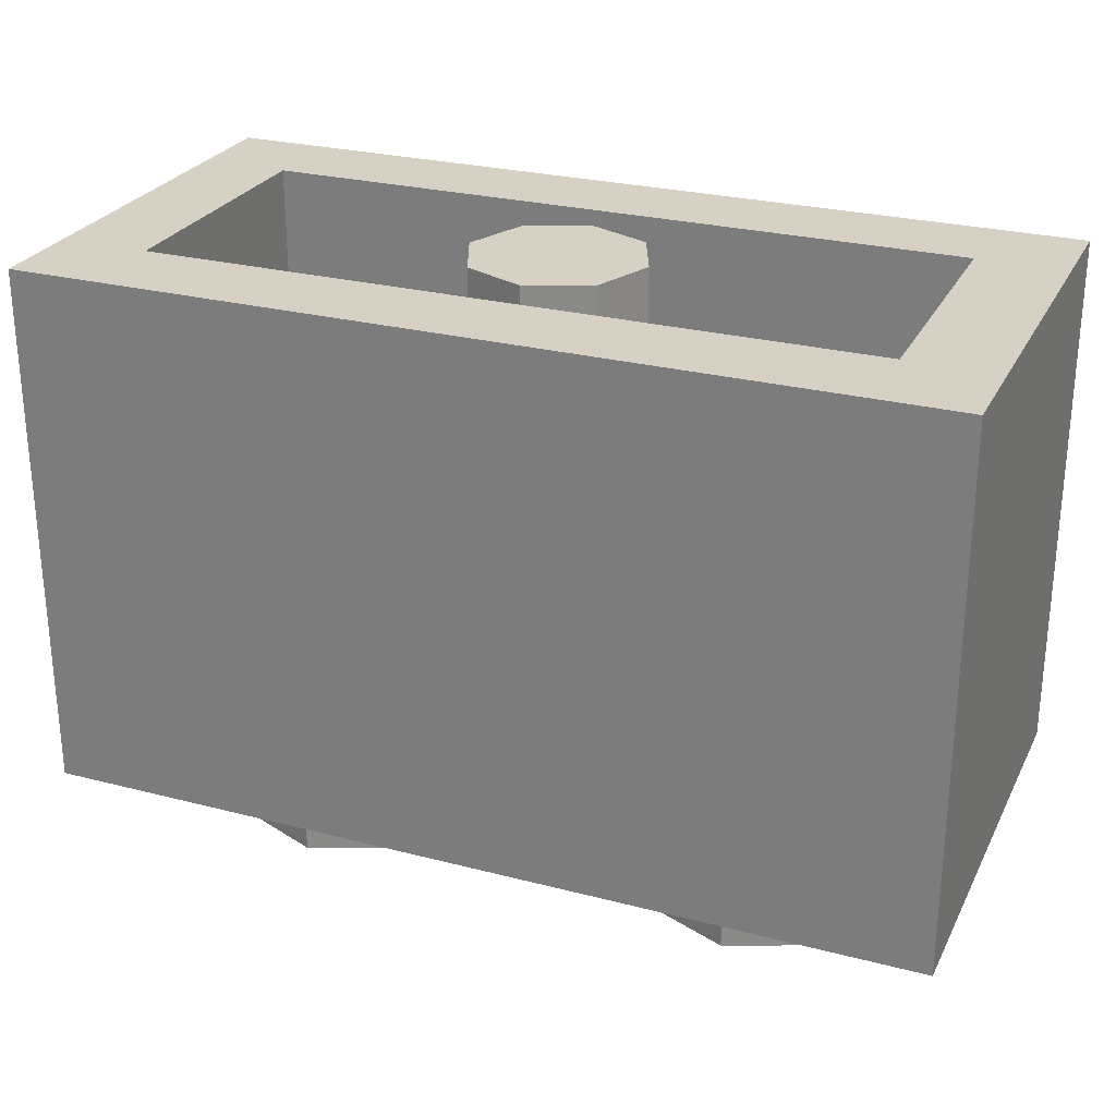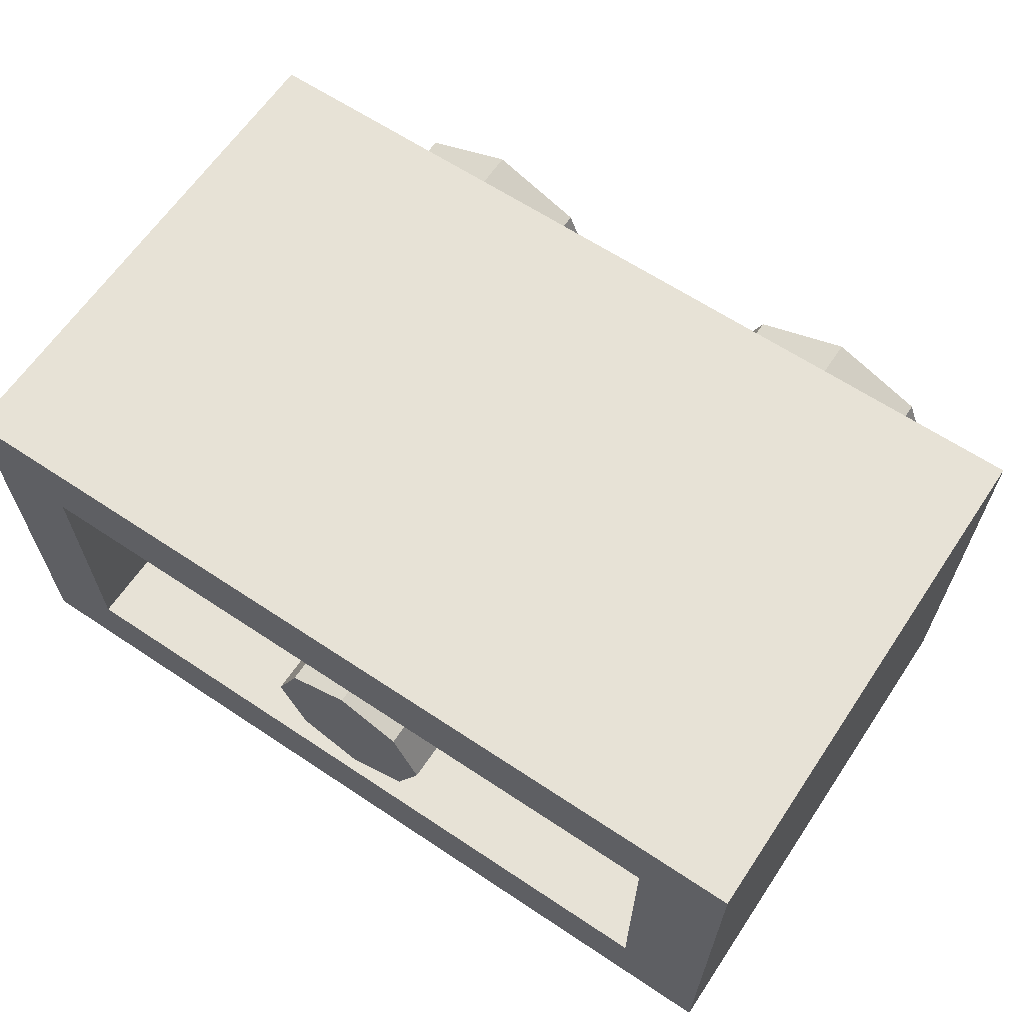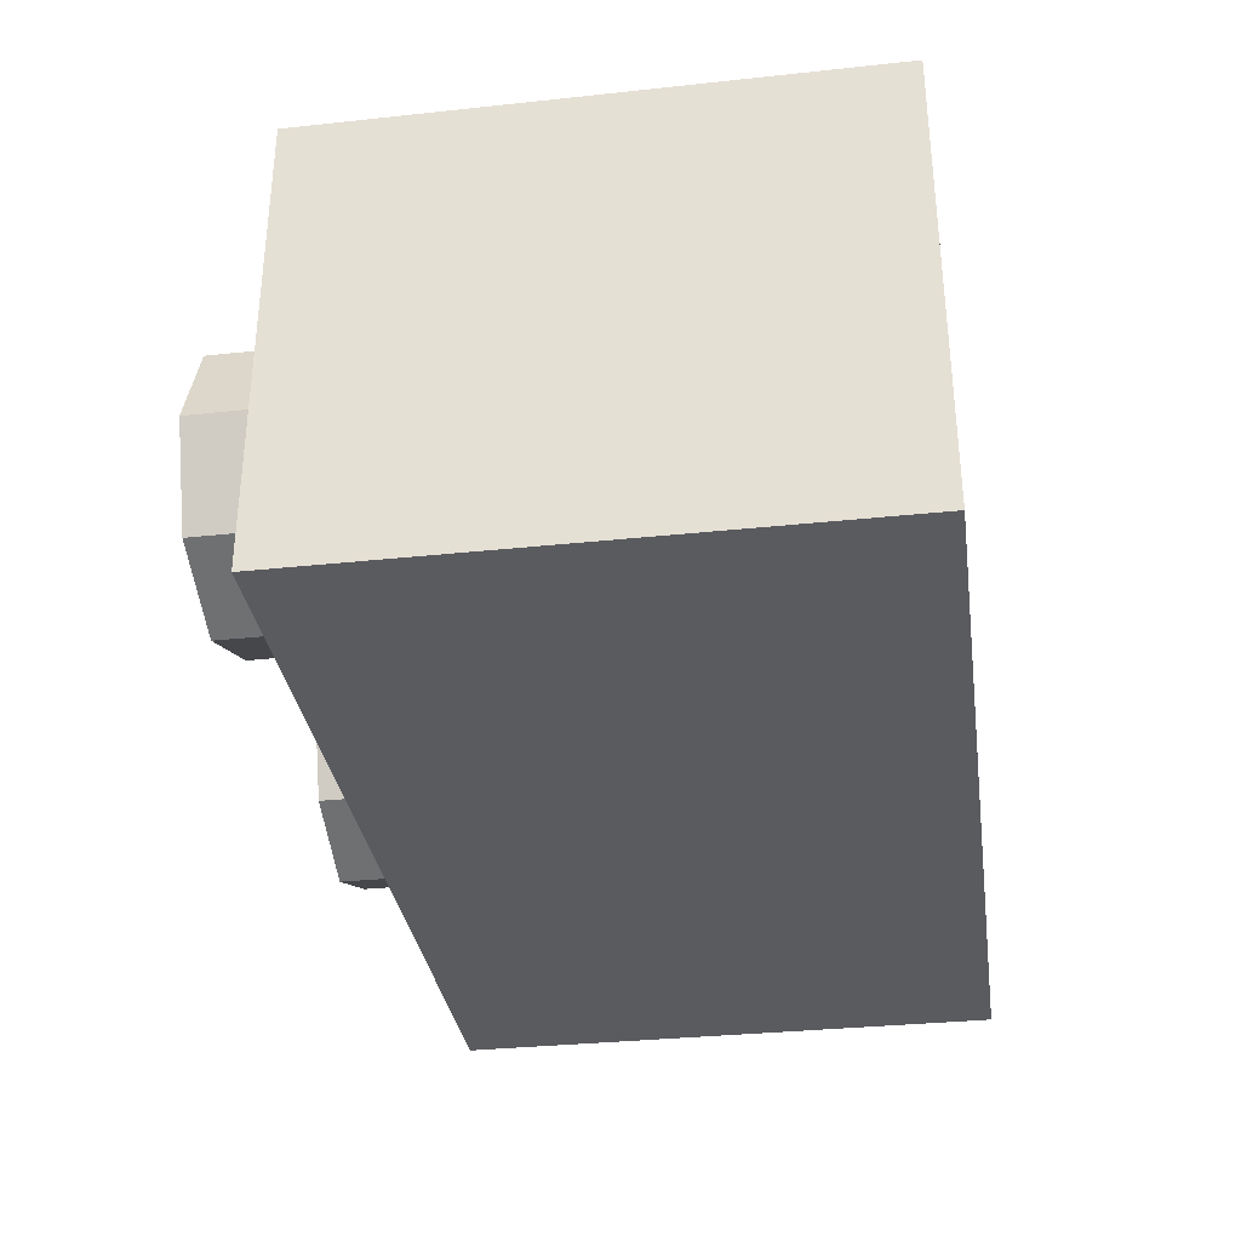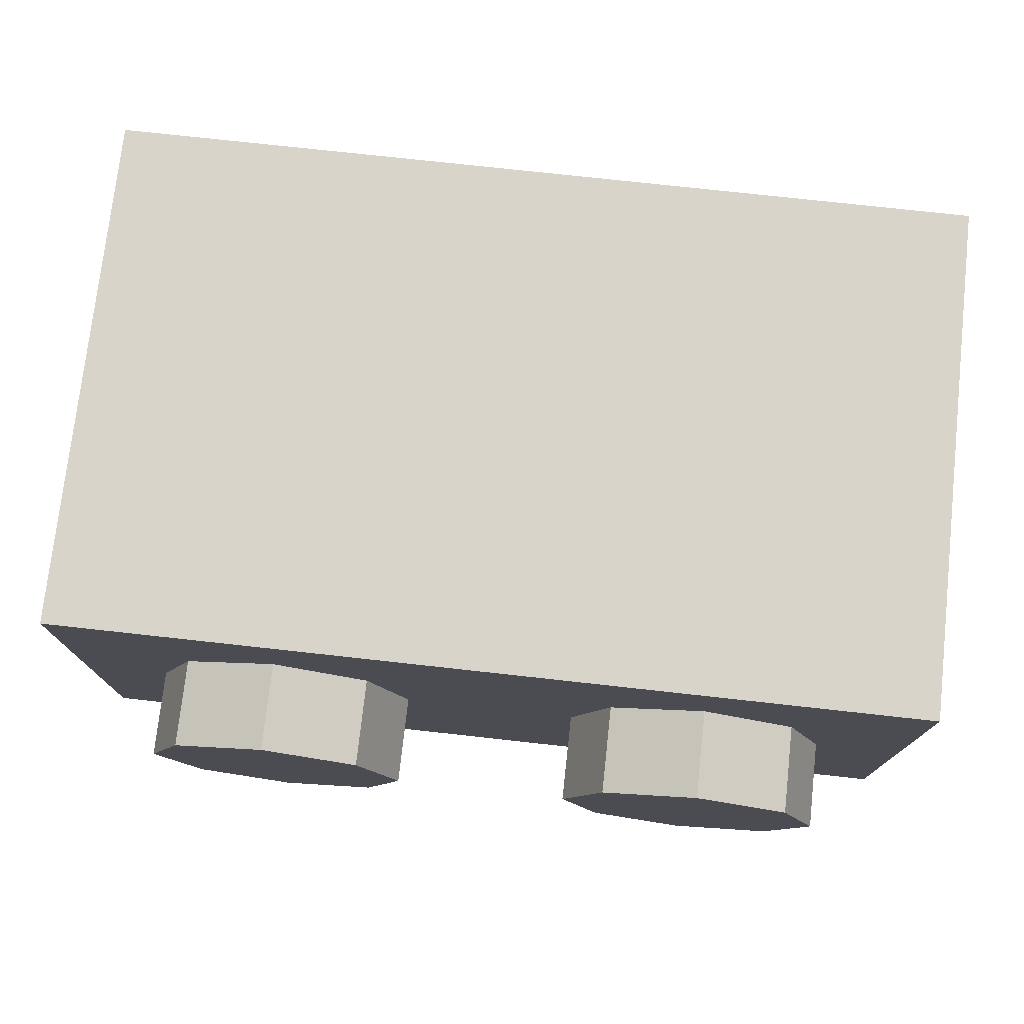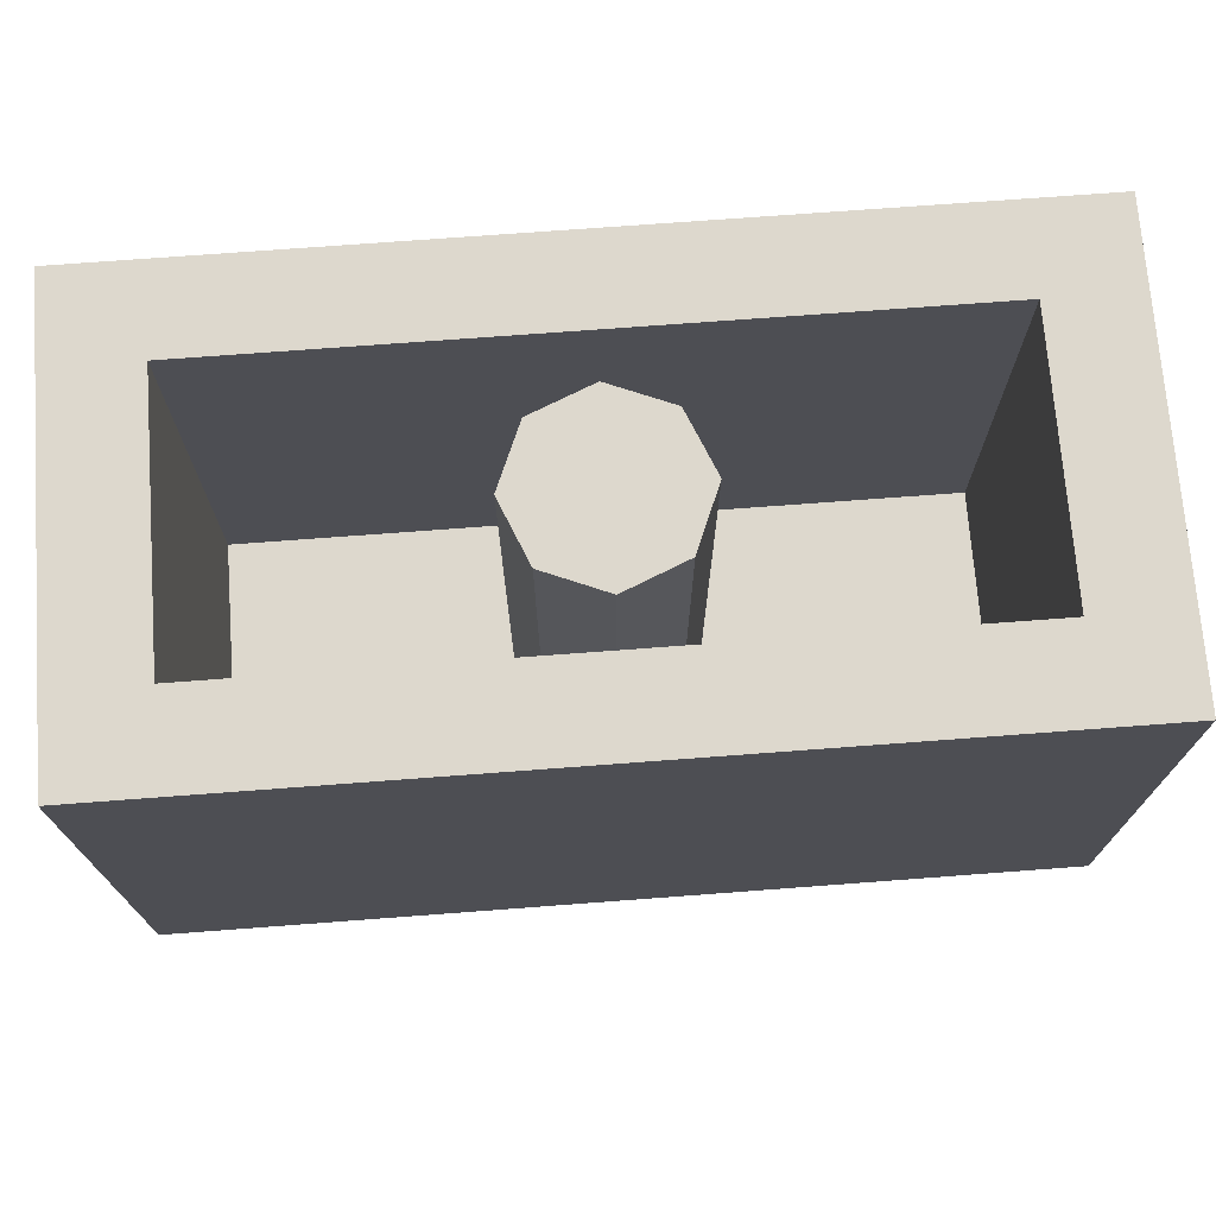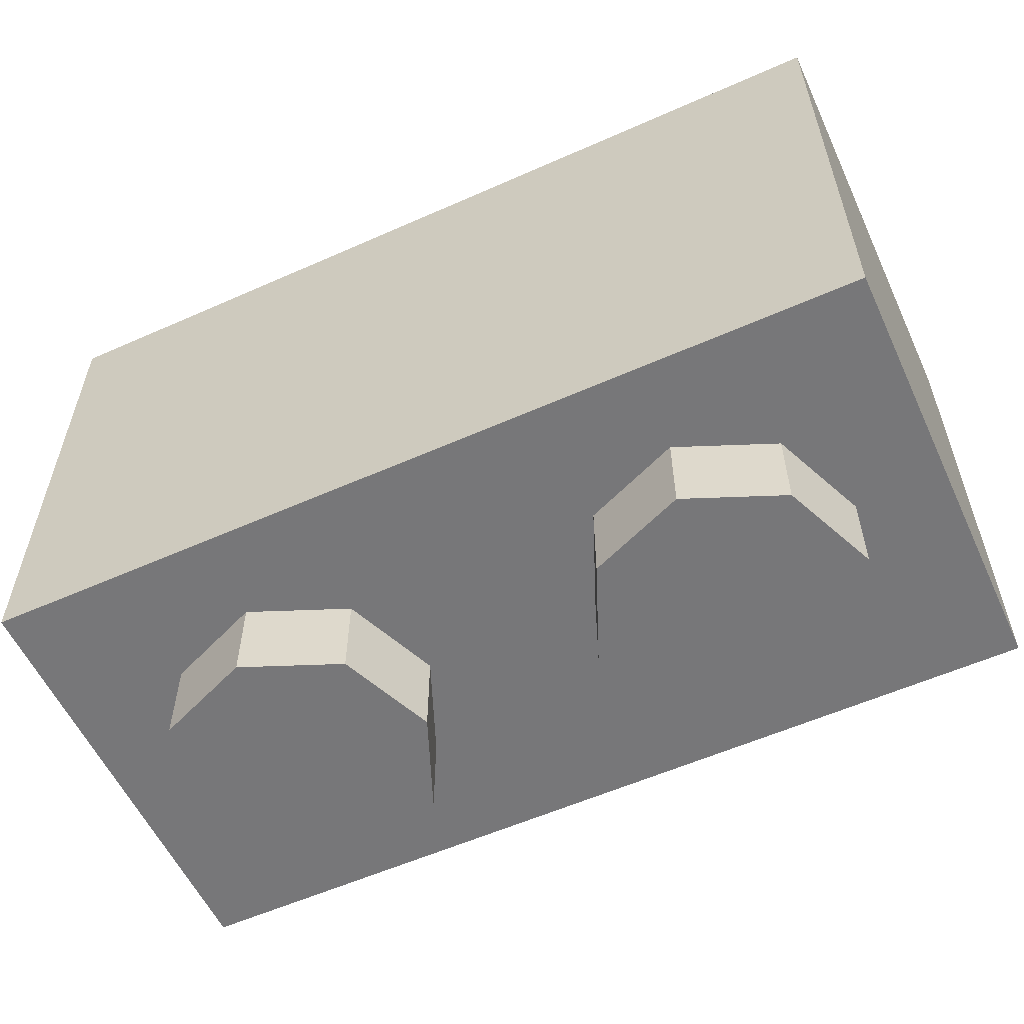
<metadata>
{"format":"obj","ext":"obj","renderer":"f3d","projection":"perspective","resolution":1024,"background":"white","views":[{"elev":26.7,"azim":22.1,"up":"+Y"},{"elev":63.7,"azim":-146.1,"up":"+Z"},{"elev":-33.0,"azim":98.4,"up":"+Z"},{"elev":75.3,"azim":6.3,"up":"+Z"},{"elev":72.3,"azim":175.7,"up":"+Y"},{"elev":-57.2,"azim":24.8,"up":"+Y"}]}
</metadata>
<code>
v 0 1.2 0
v 0.2 1.2 0
v 0.1414 1.2 0.1414
v 0 1.2 0
v 0.1414 1.2 0.1414
v 0 1.2 0.2
v 0 1.2 0
v 0 1.2 0.2
v -0.1414 1.2 0.1414
v 0 1.2 0
v -0.1414 1.2 0.1414
v -0.2 1.2 0
v 0 1.2 0
v -0.2 1.2 0
v -0.1414 1.2 -0.1414
v 0 1.2 0
v -0.1414 1.2 -0.1414
v 0 1.2 -0.2
v 0 1.2 0
v 0 1.2 -0.2
v 0.1414 1.2 -0.1414
v 0 1.2 0
v 0.1414 1.2 -0.1414
v 0.2 1.2 0
v 0.1414 1.2 0.1414
v 0.2 1.2 0
v 0.2 0.2 0
v 0.1414 0.2 0.1414
v 0 1.2 0.2
v 0.1414 1.2 0.1414
v 0.1414 0.2 0.1414
v 0 0.2 0.2
v -0.1414 1.2 0.1414
v 0 1.2 0.2
v 0 0.2 0.2
v -0.1414 0.2 0.1414
v -0.2 1.2 0
v -0.1414 1.2 0.1414
v -0.1414 0.2 0.1414
v -0.2 0.2 0
v -0.1414 1.2 -0.1414
v -0.2 1.2 0
v -0.2 0.2 0
v -0.1414 0.2 -0.1414
v 0 1.2 -0.2
v -0.1414 1.2 -0.1414
v -0.1414 0.2 -0.1414
v 0 0.2 -0.2
v 0.1414 1.2 -0.1414
v 0 1.2 -0.2
v 0 0.2 -0.2
v 0.1414 0.2 -0.1414
v 0.2 1.2 0
v 0.1414 1.2 -0.1414
v 0.1414 0.2 -0.1414
v 0.2 0.2 0
v -0.8 0.2 0.3
v 0.8 0.2 0.3
v 0.8 0.2 -0.3
v -0.8 0.2 -0.3
v -0.8 0.2 0.3
v -0.8 1.2 0.3
v 0.8 1.2 0.3
v 0.8 0.2 0.3
v -0.8 0.2 -0.3
v -0.8 1.2 -0.3
v -0.8 1.2 0.3
v -0.8 0.2 0.3
v 0.8 0.2 -0.3
v 0.8 1.2 -0.3
v -0.8 1.2 -0.3
v -0.8 0.2 -0.3
v 0.8 0.2 0.3
v 0.8 1.2 0.3
v 0.8 1.2 -0.3
v 0.8 0.2 -0.3
v 1 1.2 0.5
v 0.8 1.2 0.3
v -0.8 1.2 0.3
v -1 1.2 0.5
v -1 1.2 0.5
v -0.8 1.2 0.3
v -0.8 1.2 -0.3
v -1 1.2 -0.5
v -1 1.2 -0.5
v -0.8 1.2 -0.3
v 0.8 1.2 -0.3
v 1 1.2 -0.5
v 1 1.2 -0.5
v 0.8 1.2 -0.3
v 0.8 1.2 0.3
v 1 1.2 0.5
v 1 0 0.5
v 1 0 -0.5
v -1 0 -0.5
v -1 0 0.5
v 1 0 0.5
v -1 0 0.5
v -1 1.2 0.5
v 1 1.2 0.5
v -1 0 0.5
v -1 0 -0.5
v -1 1.2 -0.5
v -1 1.2 0.5
v 1 0 -0.5
v 1 0 0.5
v 1 1.2 0.5
v 1 1.2 -0.5
v 0.7121 0 0.2121
v 0.8 0 0
v 0.8 -0.2 0
v 0.7121 -0.2 0.2121
v 0.5 0 0.3
v 0.7121 0 0.2121
v 0.7121 -0.2 0.2121
v 0.5 -0.2 0.3
v 0.2879 0 0.2121
v 0.5 0 0.3
v 0.5 -0.2 0.3
v 0.2879 -0.2 0.2121
v 0.2 0 0
v 0.2879 0 0.2121
v 0.2879 -0.2 0.2121
v 0.2 -0.2 0
v 0.2879 0 -0.2121
v 0.2 0 0
v 0.2 -0.2 0
v 0.2879 -0.2 -0.2121
v 0.5 0 -0.3
v 0.2879 0 -0.2121
v 0.2879 -0.2 -0.2121
v 0.5 -0.2 -0.3
v 0.7121 0 -0.2121
v 0.5 0 -0.3
v 0.5 -0.2 -0.3
v 0.7121 -0.2 -0.2121
v 0.8 0 0
v 0.7121 0 -0.2121
v 0.7121 -0.2 -0.2121
v 0.8 -0.2 0
v 0.5 -0.2 0
v 0.8 -0.2 0
v 0.7121 -0.2 0.2121
v 0.5 -0.2 0
v 0.7121 -0.2 0.2121
v 0.5 -0.2 0.3
v 0.5 -0.2 0
v 0.5 -0.2 0.3
v 0.2879 -0.2 0.2121
v 0.5 -0.2 0
v 0.2879 -0.2 0.2121
v 0.2 -0.2 0
v 0.5 -0.2 0
v 0.2 -0.2 0
v 0.2879 -0.2 -0.2121
v 0.5 -0.2 0
v 0.2879 -0.2 -0.2121
v 0.5 -0.2 -0.3
v 0.5 -0.2 0
v 0.5 -0.2 -0.3
v 0.7121 -0.2 -0.2121
v 0.5 -0.2 0
v 0.7121 -0.2 -0.2121
v 0.8 -0.2 0
v -0.2879 0 0.2121
v -0.2 0 0
v -0.2 -0.2 0
v -0.2879 -0.2 0.2121
v -0.5 0 0.3
v -0.2879 0 0.2121
v -0.2879 -0.2 0.2121
v -0.5 -0.2 0.3
v -0.7121 0 0.2121
v -0.5 0 0.3
v -0.5 -0.2 0.3
v -0.7121 -0.2 0.2121
v -0.8 0 0
v -0.7121 0 0.2121
v -0.7121 -0.2 0.2121
v -0.8 -0.2 0
v -0.7121 0 -0.2121
v -0.8 0 0
v -0.8 -0.2 0
v -0.7121 -0.2 -0.2121
v -0.5 0 -0.3
v -0.7121 0 -0.2121
v -0.7121 -0.2 -0.2121
v -0.5 -0.2 -0.3
v -0.2879 0 -0.2121
v -0.5 0 -0.3
v -0.5 -0.2 -0.3
v -0.2879 -0.2 -0.2121
v -0.2 0 0
v -0.2879 0 -0.2121
v -0.2879 -0.2 -0.2121
v -0.2 -0.2 0
v -0.5 -0.2 0
v -0.2 -0.2 0
v -0.2879 -0.2 0.2121
v -0.5 -0.2 0
v -0.2879 -0.2 0.2121
v -0.5 -0.2 0.3
v -0.5 -0.2 0
v -0.5 -0.2 0.3
v -0.7121 -0.2 0.2121
v -0.5 -0.2 0
v -0.7121 -0.2 0.2121
v -0.8 -0.2 0
v -0.5 -0.2 0
v -0.8 -0.2 0
v -0.7121 -0.2 -0.2121
v -0.5 -0.2 0
v -0.7121 -0.2 -0.2121
v -0.5 -0.2 -0.3
v -0.5 -0.2 0
v -0.5 -0.2 -0.3
v -0.2879 -0.2 -0.2121
v -0.5 -0.2 0
v -0.2879 -0.2 -0.2121
v -0.2 -0.2 0
v 0 0.625 -0.5
v -0.0855 0.618 -0.5
v -0.109 0.775 -0.5
v 0 0.785 -0.5
v -0.1675 0.5945 -0.5
v -0.215 0.746 -0.5
v -0.109 0.775 -0.5
v -0.0855 0.618 -0.5
v -0.245 0.558 -0.5
v -0.3145 0.701 -0.5
v -0.215 0.746 -0.5
v -0.1675 0.5945 -0.5
v -0.317 0.512 -0.5
v -0.406 0.6415 -0.5
v -0.3145 0.701 -0.5
v -0.245 0.558 -0.5
v -0.406 0.6415 -0.5
v -0.317 0.512 -0.5
v -0.385 0.46 -0.5
v -0.49 0.57 -0.5
v -0.5 0.531 -0.5
v -0.49 0.57 -0.5
v -0.385 0.46 -0.5
v -0.4255 0.451 -0.5
v -0.5 0.531 -0.5
v -0.4255 0.451 -0.5
v -0.4645 0.4615 -0.5
v -0.4905 0.492 -0.5
v -1 0 -0.5
v -0.4905 0.492 -0.5
v -0.4645 0.4615 -0.5
v -1 0 -0.5
v -0.4645 0.4615 -0.5
v -0.4255 0.451 -0.5
v -0.5 0.531 -0.5
v -0.4905 0.492 -0.5
v -1 0 -0.5
v -1 1.2 -0.5
v -0.5 0.531 -0.5
v -1 1.2 -0.5
v -0.49 0.57 -0.5
v -0.406 0.6415 -0.5
v -1 1.2 -0.5
v -0.3145 0.701 -0.5
v -0.3145 0.701 -0.5
v -1 1.2 -0.5
v -0.215 0.746 -0.5
v -0.215 0.746 -0.5
v -1 1.2 -0.5
v -0.109 0.775 -0.5
v -0.49 0.57 -0.5
v -1 1.2 -0.5
v -0.406 0.6415 -0.5
v 0.109 0.775 -0.5
v 0.0855 0.618 -0.5
v 0 0.625 -0.5
v 0 0.785 -0.5
v 0.109 0.775 -0.5
v 0.215 0.746 -0.5
v 0.1675 0.5945 -0.5
v 0.0855 0.618 -0.5
v 0.215 0.746 -0.5
v 0.3145 0.701 -0.5
v 0.245 0.558 -0.5
v 0.1675 0.5945 -0.5
v 0.3145 0.701 -0.5
v 0.406 0.6415 -0.5
v 0.317 0.512 -0.5
v 0.245 0.558 -0.5
v 0.385 0.46 -0.5
v 0.317 0.512 -0.5
v 0.406 0.6415 -0.5
v 0.49 0.57 -0.5
v 0.385 0.46 -0.5
v 0.49 0.57 -0.5
v 0.5 0.531 -0.5
v 0.4255 0.451 -0.5
v 0.4645 0.4615 -0.5
v 0.4255 0.451 -0.5
v 0.5 0.531 -0.5
v 0.4905 0.492 -0.5
v 1 0 -0.5
v 0.4645 0.4615 -0.5
v 0.4905 0.492 -0.5
v 0.4255 0.451 -0.5
v 0.4645 0.4615 -0.5
v 1 0 -0.5
v -1 0 -0.5
v 1 0 -0.5
v 0.4905 0.492 -0.5
v 0.5 0.531 -0.5
v 1 1.2 -0.5
v 0.5 0.531 -0.5
v 0.49 0.57 -0.5
v 1 1.2 -0.5
v 0.406 0.6415 -0.5
v 0.3145 0.701 -0.5
v 1 1.2 -0.5
v 0.3145 0.701 -0.5
v 0.215 0.746 -0.5
v 1 1.2 -0.5
v 0.215 0.746 -0.5
v 0.109 0.775 -0.5
v 1 1.2 -0.5
v 0.49 0.57 -0.5
v 0.406 0.6415 -0.5
v 1 1.2 -0.5
v -0.0855 0.618 -0.5
v 0 0.625 -0.5
v 0.0855 0.618 -0.5
v -0.1675 0.5945 -0.5
v -0.1675 0.5945 -0.5
v 0.0855 0.618 -0.5
v 0.1675 0.5945 -0.5
v -0.245 0.558 -0.5
v -0.245 0.558 -0.5
v 0.1675 0.5945 -0.5
v 0.245 0.558 -0.5
v -0.317 0.512 -0.5
v -0.317 0.512 -0.5
v 0.245 0.558 -0.5
v 0.317 0.512 -0.5
v -0.385 0.46 -0.5
v -0.385 0.46 -0.5
v 0.317 0.512 -0.5
v 0.385 0.46 -0.5
v -0.4255 0.451 -0.5
v -0.4255 0.451 -0.5
v 0.385 0.46 -0.5
v 0.4255 0.451 -0.5
v -1 0 -0.5
v 0 0.785 -0.5
v -1 1.2 -0.5
v 1 1.2 -0.5
v 0.109 0.775 -0.5
v -0.109 0.775 -0.5
v -1 1.2 -0.5
v 0 0.785 -0.5
g mesh1442219
f 1 3 2
f 4 6 5
f 7 9 8
f 10 12 11
f 13 15 14
f 16 18 17
f 19 21 20
f 22 24 23
g mesh1442221
f 25 27 26
f 27 25 28
f 29 31 30
f 31 29 32
f 33 35 34
f 35 33 36
f 37 39 38
f 39 37 40
f 41 43 42
f 43 41 44
f 45 47 46
f 47 45 48
f 49 51 50
f 51 49 52
f 53 55 54
f 55 53 56
g mesh1442224
f 57 58 59
f 59 60 57
f 61 62 63
f 63 64 61
f 65 66 67
f 67 68 65
f 69 70 71
f 71 72 69
f 73 74 75
f 75 76 73
f 77 78 79
f 79 80 77
f 81 82 83
f 83 84 81
f 85 86 87
f 87 88 85
f 89 90 91
f 91 92 89
g mesh1442226
f 93 95 94
f 95 93 96
f 97 99 98
f 99 97 100
f 101 103 102
f 103 101 104
f 105 107 106
f 107 105 108
g mesh1442231
f 109 111 110
f 111 109 112
f 113 115 114
f 115 113 116
f 117 119 118
f 119 117 120
f 121 123 122
f 123 121 124
f 125 127 126
f 127 125 128
f 129 131 130
f 131 129 132
f 133 135 134
f 135 133 136
f 137 139 138
f 139 137 140
g mesh1442233
f 141 142 143
f 144 145 146
f 147 148 149
f 150 151 152
f 153 154 155
f 156 157 158
f 159 160 161
f 162 163 164
g mesh1442239
f 165 167 166
f 167 165 168
f 169 171 170
f 171 169 172
f 173 175 174
f 175 173 176
f 177 179 178
f 179 177 180
f 181 183 182
f 183 181 184
f 185 187 186
f 187 185 188
f 189 191 190
f 191 189 192
f 193 195 194
f 195 193 196
g mesh1442241
f 197 198 199
f 200 201 202
f 203 204 205
f 206 207 208
f 209 210 211
f 212 213 214
f 215 216 217
f 218 219 220
f 221 222 223
f 223 224 221
f 225 226 227
f 227 228 225
f 229 230 231
f 231 232 229
f 233 234 235
f 235 236 233
f 237 238 239
f 239 240 237
f 241 242 243
f 243 244 241
f 245 246 247
f 247 248 245
f 249 250 251
f 252 253 254
f 255 256 257
f 257 258 255
f 259 260 261
f 262 263 264
f 265 266 267
f 268 269 270
f 271 272 273
f 274 275 276
f 276 277 274
f 278 279 280
f 280 281 278
f 282 283 284
f 284 285 282
f 286 287 288
f 288 289 286
f 290 291 292
f 292 293 290
f 294 295 296
f 296 297 294
f 298 299 300
f 300 301 298
f 302 303 304
f 305 306 307
f 307 308 305
f 309 310 311
f 311 312 309
f 313 314 315
f 316 317 318
f 319 320 321
f 322 323 324
f 325 326 327
f 328 329 330
f 330 331 328
f 332 333 334
f 334 335 332
f 336 337 338
f 338 339 336
f 340 341 342
f 342 343 340
f 344 345 346
f 346 347 344
f 348 349 350
f 350 351 348
f 352 353 354
f 354 355 352
f 356 357 358

</code>
